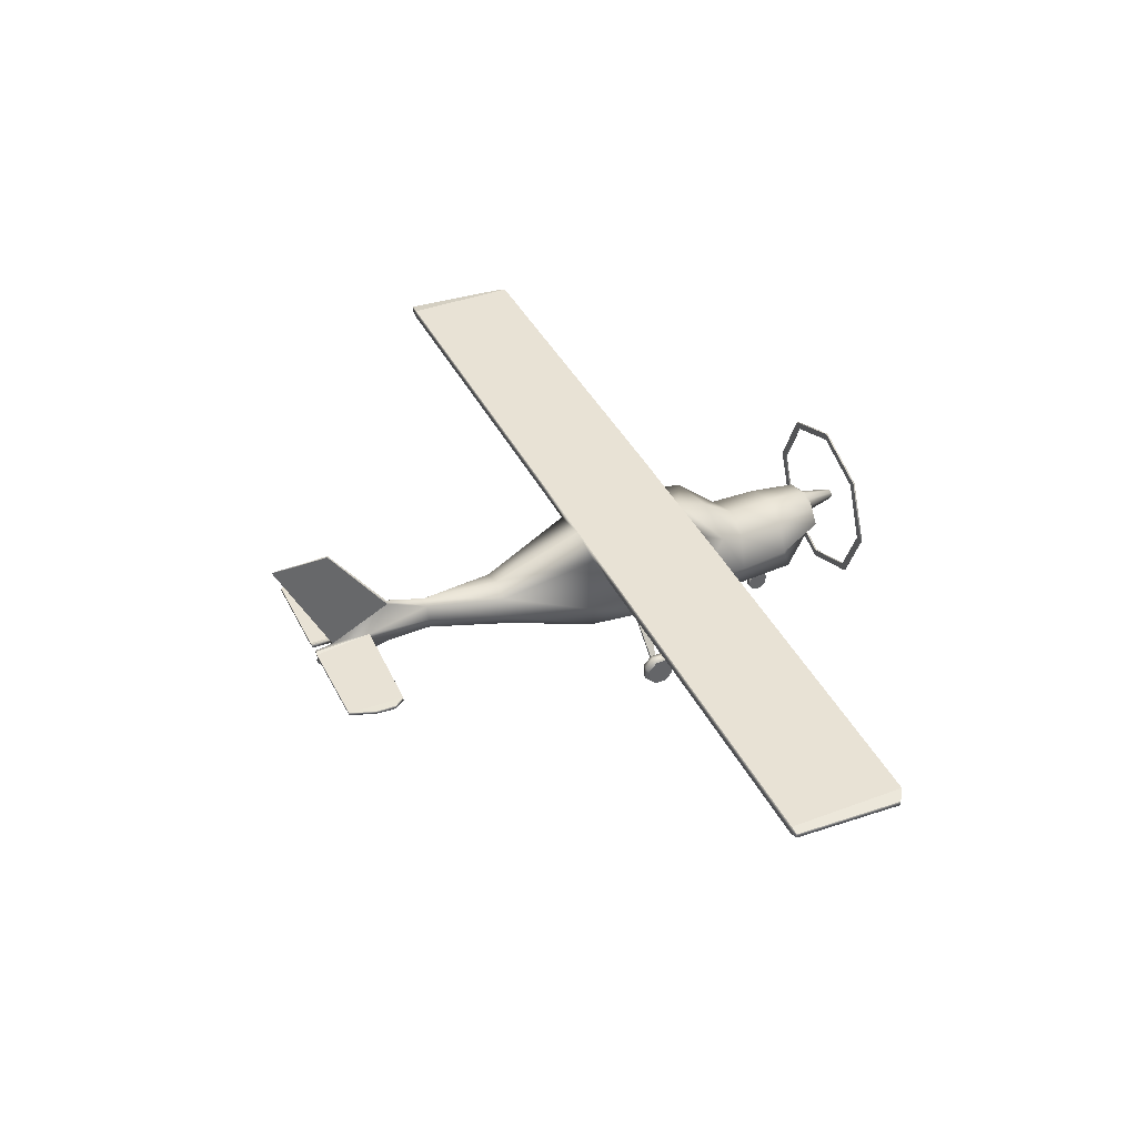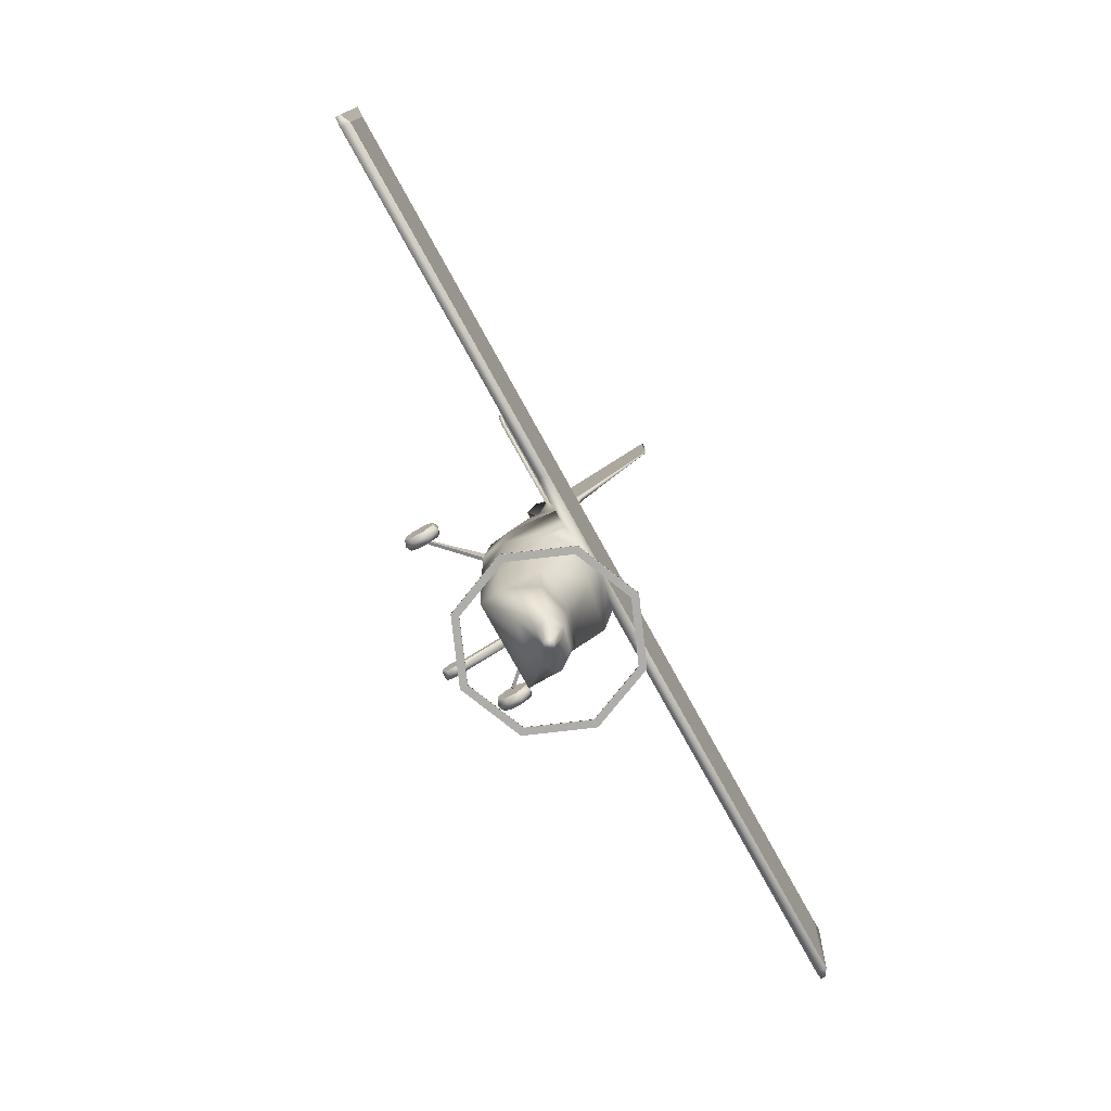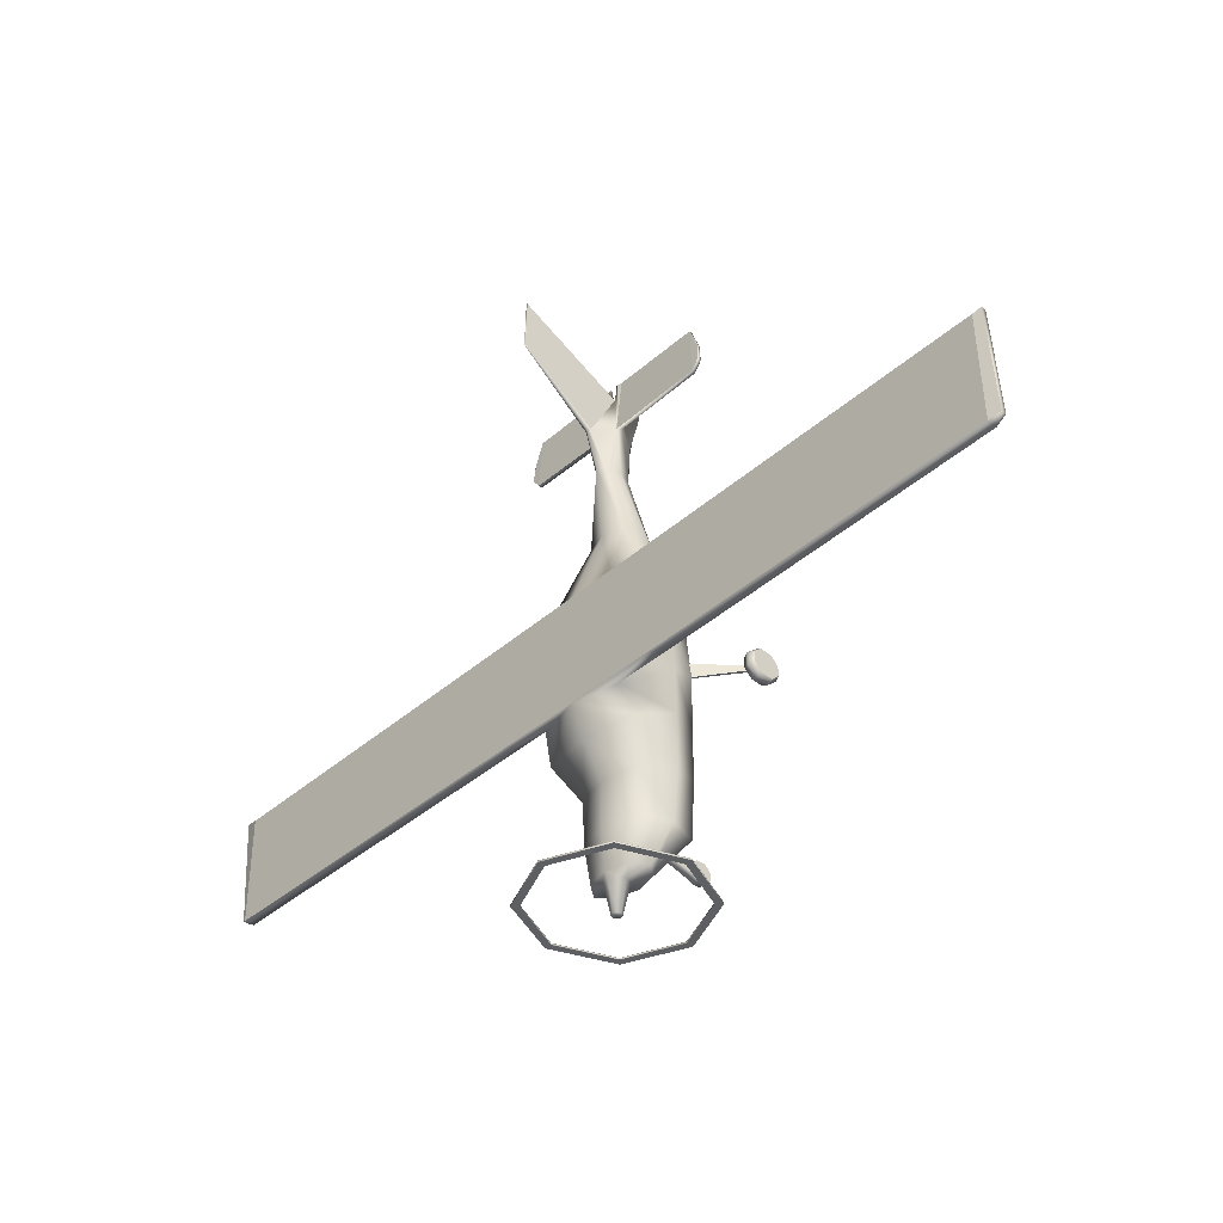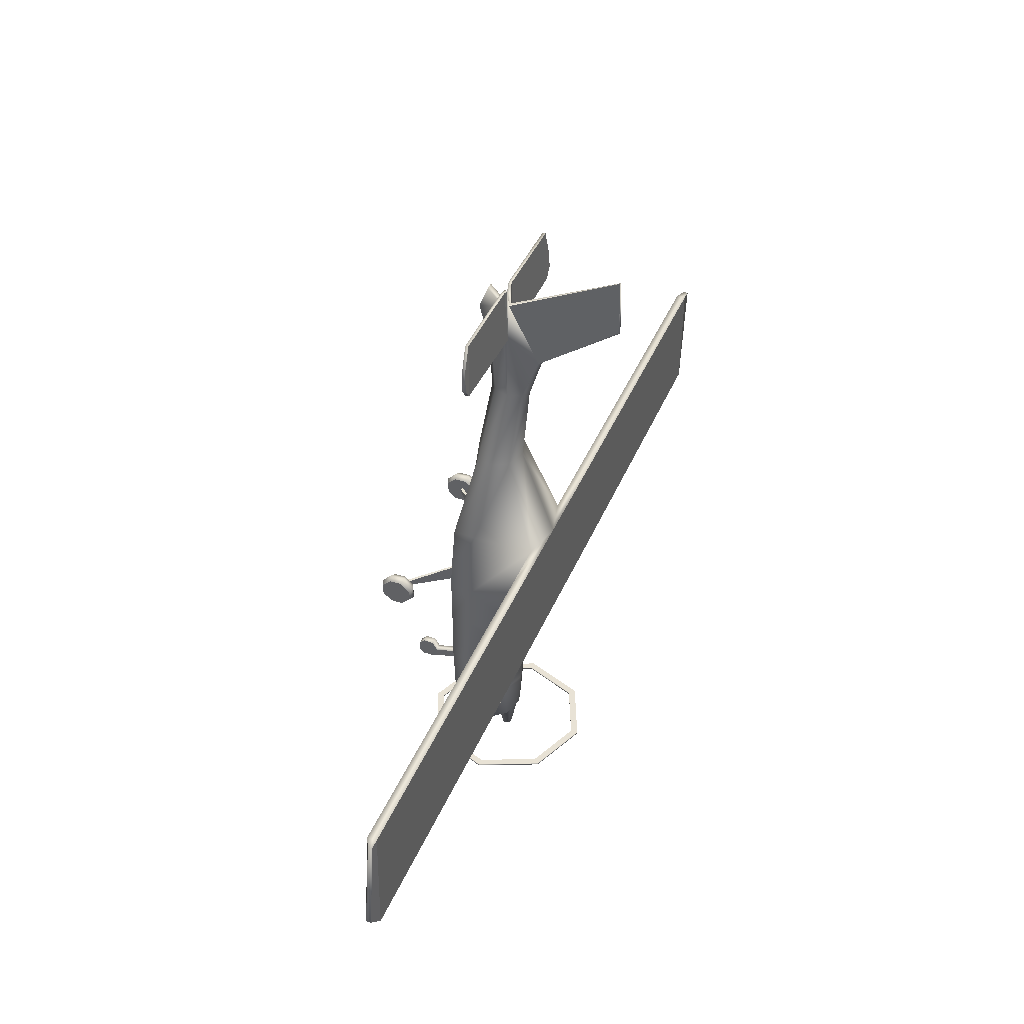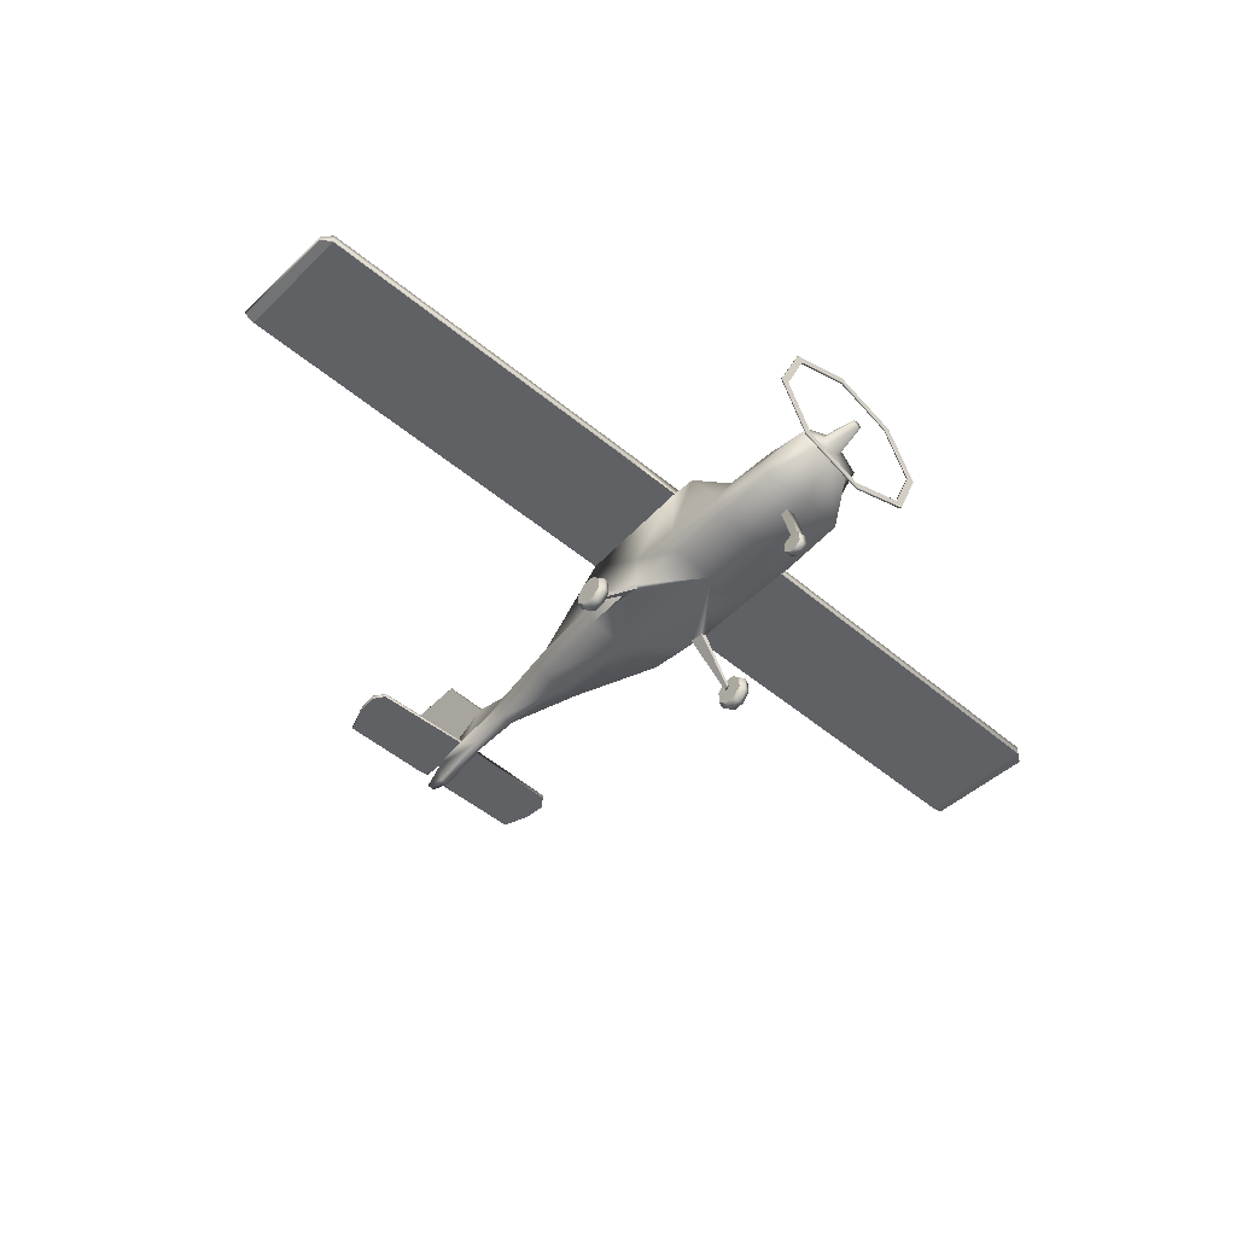
<metadata>
{"format":"obj","ext":"obj","renderer":"f3d","projection":"perspective","resolution":1024,"background":"white","views":[{"elev":40.9,"azim":65.1,"up":"+Y"},{"elev":-77.0,"azim":118.9,"up":"+Z"},{"elev":-41.0,"azim":-133.4,"up":"+Z"},{"elev":40.9,"azim":111.3,"up":"+Z"},{"elev":-49.8,"azim":137.3,"up":"+Y"}]}
</metadata>
<code>
o JAB4_Circle.490
v -0.9263 -0.000699 0.0651
v -0.863 0.02806 0.05425
v -0.9897 0.02806 0.05425
v -0.9263 4e-05 -0.07358
v -0.863 0.02868 -0.06238
v -0.9897 0.02868 -0.06238
v -0.9263 0.1063 -0.171
v -0.863 0.118 -0.1443
v -0.9897 0.1801 -0.003177
v -0.9897 0.118 -0.1443
v -0.9263 0.2558 -0.1701
v -0.863 0.2437 -0.1436
v -0.863 0.1801 -0.003177
v -0.9897 0.2437 -0.1436
v -0.9263 0.361 -0.07146
v -0.863 0.3322 -0.0606
v -0.9897 0.3322 -0.0606
v -0.9263 0.3602 0.06722
v -0.863 0.3316 0.05603
v -0.9897 0.3316 0.05603
v -0.9263 0.254 0.1647
v -0.863 0.2422 0.138
v -0.9897 0.2422 0.138
v -0.9263 0.1045 0.1638
v -0.863 0.1165 0.1372
v -0.9897 0.1165 0.1372
v -0.4639 0.6306 0.06063
v -0.4743 0.614 -0.09569
v -0.4312 0.6289 0.06074
v -0.4301 0.6058 -0.08219
v -0.08283 1.172 -2.319
v -0.1171 1.089 -2.32
v -0.08283 1.006 -2.32
v -0.03593 1.126 -2.638
v -0.05081 1.09 -2.638
v -0.03593 1.054 -2.638
v -0.3117 1.184 -1.805
v -0.4612 0.8616 -1.807
v -0.4466 0.6319 -1.883
v -0.34 1.174 -1.304
v -0.5033 0.8425 -1.269
v -0.4749 0.6214 -1.255
v -0.2193 1.209 1.523
v -0.3102 1.019 1.526
v -0.2193 0.8617 1.538
v -0.525 0.8723 -0.1762
v -0.4681 1.512 -0.6654
v -0.06514 1.289 2.352
v -0.1181 1.141 2.35
v -0.06514 0.9922 2.349
v -0.1011 1.112 3.615
v -0.1231 1.08 3.615
v -0.04346 1.08 3.4
v -0.04646 1.124 3.611
v -0.0603 1.122 3.611
v -0.04646 1.089 3.61
v -0.471 0.6181 -0.6654
v -0.5208 1.394 -0.9686
v -0.5202 0.86 -0.6654
v -0.4593 0.8939 0.5785
v -0.4279 0.6488 0.5637
v -0.4117 1.535 0.5506
v -0.0329 1.457 2.783
v -0.02521 1.131 3.413
v -0.004782 2.286 3.962
v -0.2319 0.8956 -2.259
v -0.3496 1.027 -2.265
v -0.2319 1.178 -2.264
v -1.002 1.535 0.5506
v -1.011 1.513 -0.6654
v -0.9558 1.619 -0.6654
v -0.9558 1.632 0.5512
v -4.697 1.535 0.5566
v -4.697 1.513 -0.639
v -4.697 1.619 -0.639
v -4.697 1.632 0.5572
v -4.8 1.588 0.5616
v -4.8 1.514 -0.5704
v -4.8 1.566 -0.5704
v -4.8 1.636 0.5618
v -0.04632 1.127 3.006
v -0.04631 0.9583 2.809
v -0.09143 1.085 3.005
v -0.005203 2.294 3.374
v -1.057 1.081 3.613
v -1.057 1.114 3.613
v -1.087 1.125 3.032
v -1.087 1.082 3.031
v -0.6282 1.719 -2.518
v -0.8884 1.09 -2.521
v -0.6282 0.4607 -2.525
v -0.6282 0.4607 -2.543
v -0.6282 1.719 -2.535
v -0.8884 1.09 -2.539
v -0.5736 0.5154 -2.542
v -0.8112 1.09 -2.539
v -0.5736 0.5153 -2.525
v -0.5736 1.664 -2.518
v -0.5736 1.664 -2.536
v -0.8112 1.09 -2.521
v -0.04408 0.8169 3.356
v -0.03986 0.2212 -1.741
v -0.04408 0.2081 -1.824
v -0.03986 0.002903 -1.707
v -0.04408 0.003348 -1.791
v -0.03986 0.06152 -1.648
v -0.04408 0.05578 -1.845
v -0.04408 0.1613 -1.849
v -0.03986 0.1705 -1.654
v -0.8676 0.2057 0.02962
v -0.8393 0.1899 0.03109
v -0.8248 0.2027 -0.01197
v -0.8531 0.2185 -0.01344
v -0.03986 0.9107 3.588
v -0.03986 0.6388 -1.642
v -0.04408 0.6738 -1.719
v -1.152 1.081 3.35
v -1.152 1.114 3.35
v -1.167 1.125 3.144
v -1.167 1.082 3.143
v 0.9263 -0.000699 0.0651
v 0.863 0.02806 0.05425
v 0.9897 0.02806 0.05425
v 0.9263 4e-05 -0.07358
v 0.863 0.02868 -0.06238
v 0.9897 0.02868 -0.06238
v 0.9263 0.1063 -0.171
v 0.863 0.118 -0.1443
v 0.9897 0.1801 -0.003177
v 0.9897 0.118 -0.1443
v 0.9263 0.2558 -0.1701
v 0.863 0.2437 -0.1436
v 0.863 0.1801 -0.003177
v 0.9897 0.2437 -0.1436
v 0.9263 0.361 -0.07146
v 0.863 0.3322 -0.0606
v 0.9897 0.3322 -0.0606
v 0.9263 0.3602 0.06722
v 0.863 0.3316 0.05603
v 0.9897 0.3316 0.05603
v 0.9263 0.254 0.1647
v 0.863 0.2422 0.138
v 0.9897 0.2422 0.138
v 0.9263 0.1045 0.1638
v 0.863 0.1165 0.1372
v 0.9897 0.1165 0.1372
v 0.4639 0.6306 0.06063
v 0.4743 0.614 -0.09569
v 0.4312 0.6289 0.06074
v 0.4301 0.6058 -0.08219
v 0.08283 1.172 -2.319
v 0.1171 1.089 -2.32
v 0.08283 1.006 -2.32
v 0.03593 1.126 -2.638
v 0.05081 1.09 -2.638
v 0.03593 1.054 -2.638
v 0.3117 1.184 -1.805
v 0.4612 0.8616 -1.807
v 0.4466 0.6319 -1.883
v 0.34 1.174 -1.304
v 0.5033 0.8425 -1.269
v 0.4749 0.6214 -1.255
v 0.2193 1.209 1.523
v 0.3102 1.019 1.526
v 0.2193 0.8617 1.538
v 0.525 0.8723 -0.1762
v 0.4681 1.512 -0.6654
v 0.06514 1.289 2.352
v 0.1181 1.141 2.35
v 0.06514 0.9922 2.349
v 0.1011 1.112 3.615
v 0.1231 1.08 3.615
v 0.04346 1.08 3.4
v 0.04646 1.124 3.611
v 0.0603 1.122 3.611
v 0.04646 1.089 3.61
v 0.471 0.6181 -0.6654
v 0.5208 1.394 -0.9686
v 0.5202 0.86 -0.6654
v 0.4593 0.8939 0.5785
v 0.4279 0.6488 0.5637
v 0.4117 1.535 0.5506
v 0.0329 1.457 2.783
v 0.02521 1.131 3.413
v 0.004782 2.286 3.962
v 0.2319 0.8956 -2.259
v 0.3496 1.027 -2.265
v 0.2319 1.178 -2.264
v 1.002 1.535 0.5506
v 1.011 1.513 -0.6654
v 0.9558 1.619 -0.6654
v 0.9558 1.632 0.5512
v 4.697 1.535 0.5566
v 4.697 1.513 -0.639
v 4.697 1.619 -0.639
v 4.697 1.632 0.5572
v 4.8 1.588 0.5616
v 4.8 1.514 -0.5704
v 4.8 1.566 -0.5704
v 4.8 1.636 0.5618
v 0.04632 1.127 3.006
v 0.04631 0.9583 2.809
v 0.09143 1.085 3.005
v 0.005203 2.294 3.374
v 1.057 1.081 3.613
v 1.057 1.114 3.613
v 1.087 1.125 3.032
v 1.087 1.082 3.031
v 0.6282 1.719 -2.518
v 0.8884 1.09 -2.521
v 0.6282 0.4607 -2.525
v 0.6282 0.4607 -2.543
v 0.6282 1.719 -2.535
v 0.8884 1.09 -2.539
v 0.5736 0.5154 -2.542
v 0.8112 1.09 -2.539
v 0.5736 0.5153 -2.525
v 0.5736 1.664 -2.518
v 0.5736 1.664 -2.536
v 0.8112 1.09 -2.521
v 0 1.207 -2.319
v 0 0.9721 -2.321
v 0 1.141 -2.638
v 0 1.04 -2.638
v 0 1.268 -1.839
v 0 0.6358 -1.917
v 0 1.269 -1.348
v 0 0.6042 -1.255
v 0 1.274 1.518
v 0 0.7816 1.545
v 0 0.6115 -0.6654
v 0 1.619 -0.6654
v 0 1.351 2.352
v 0 0.9307 2.349
v 0 1.081 3.4
v 0 0.5996 -0.6654
v 0 1.494 -1.004
v 0 0.6373 0.5636
v 0 1.632 0.5512
v 0 1.482 2.781
v 0 1.133 3.416
v 0 2.296 3.957
v 0 1.24 -2.264
v 0 0.8331 -2.26
v 0 0.9128 2.809
v 0 2.307 3.368
v 0 1.98 -2.516
v 0 0.2 -2.527
v 0 0.2001 -2.544
v 0 1.98 -2.534
v 0 0.2773 -2.526
v 0 1.902 -2.517
v 0 1.902 -2.534
v 0 0.2774 -2.544
v 0.04408 0.8169 3.356
v 0 0.2182 -1.741
v 0 0.206 -1.824
v 0.03986 0.2212 -1.741
v 0.04408 0.2081 -1.824
v 0 0.002903 -1.707
v 0 0.003348 -1.791
v 0.03986 0.002903 -1.707
v 0.04408 0.003348 -1.791
v 0.03986 0.06152 -1.648
v 0 0.06002 -1.648
v 0 0.05473 -1.845
v 0.04408 0.05578 -1.845
v 0 0.1682 -1.654
v 0 0.1598 -1.849
v 0.04408 0.1613 -1.849
v 0.03986 0.1705 -1.654
v 0.8676 0.2057 0.02962
v 0.8393 0.1899 0.03109
v 0.8248 0.2027 -0.01197
v 0.8531 0.2185 -0.01344
v 0 0.9087 3.588
v 0.03986 0.9107 3.588
v 0 0.8155 3.356
v 0 0.6363 -1.644
v 0.03986 0.6388 -1.642
v 0.04408 0.6738 -1.719
v 0 0.672 -1.72
v 1.152 1.081 3.35
v 1.152 1.114 3.35
v 1.167 1.125 3.144
v 1.167 1.082 3.143
f 19 22 13
f 6 3 9
f 10 6 9
f 2 5 13
f 26 23 9
f 22 25 13
f 5 8 13
f 20 17 9
f 3 26 9
f 17 14 9
f 25 2 13
f 8 12 13
f 12 16 13
f 23 20 9
f 14 10 9
f 16 19 13
f 29 27 110 111
f 30 29 111 112
f 28 30 112 113
f 27 28 113 110
f 73 77 78 74
f 62 69 70 47
f 232 71 72 239
f 71 75 76 72
f 69 73 74 70
f 75 79 80 76
f 81 87 86 51
f 52 85 88 83
f 96 94 93 99
f 252 247 89 98
f 97 91 248 251
f 95 92 94 96
f 98 89 90 100
f 254 249 92 95
f 99 93 250 253
f 100 90 91 97
f 81 51 55
f 106 107 105 104
f 109 108 107 106
f 102 103 108 109
f 56 52 83
f 103 102 115 116
f 86 87 119 118
f 88 85 117 120
f 64 65 84 63
f 139 133 142
f 126 129 123
f 130 129 126
f 122 133 125
f 146 129 143
f 142 133 145
f 125 133 128
f 140 129 137
f 123 129 146
f 137 129 134
f 145 133 122
f 128 133 132
f 132 133 136
f 143 129 140
f 134 129 130
f 136 133 139
f 149 273 272 147
f 150 274 273 149
f 148 275 274 150
f 147 272 275 148
f 193 194 198 197
f 182 167 190 189
f 232 239 192 191
f 191 192 196 195
f 189 190 194 193
f 195 196 200 199
f 201 171 206 207
f 172 203 208 205
f 216 219 213 214
f 252 218 209 247
f 217 251 248 211
f 215 216 214 212
f 218 220 210 209
f 254 215 212 249
f 219 253 250 213
f 220 217 211 210
f 201 175 171
f 264 262 263 267
f 271 264 267 270
f 258 271 270 259
f 176 203 172
f 259 281 280 258
f 206 284 285 207
f 208 286 283 205
f 184 183 204 185
f 1 4 5 2
f 1 3 6 4
f 4 7 8 5
f 6 10 7 4
f 7 11 12 8
f 10 14 11 7
f 11 15 16 12
f 14 17 15 11
f 15 18 19 16
f 17 20 18 15
f 18 21 22 19
f 20 23 21 18
f 21 24 25 22
f 23 26 24 21
f 24 1 2 25
f 26 3 1 24
f 235 53 114 276
f 53 82 101 114
f 82 245 278 101
f 33 36 224 222
f 31 34 35 32
f 32 35 36 33
f 35 34 36
f 66 39 38 67
f 68 37 225 243
f 244 226 39 66
f 67 38 37 68
f 39 226 228 42
f 38 41 40 37
f 39 42 41 38
f 37 40 227 225
f 61 45 44 60
f 62 43 229 239
f 238 230 45 61
f 60 44 43 62
f 59 46 47 58
f 236 231 28 57
f 58 47 232 237
f 57 28 46 59
f 45 50 49 44
f 43 48 233 229
f 230 234 50 45
f 44 49 48 43
f 42 57 59 41
f 40 58 237 227
f 228 236 57 42
f 41 59 58 40
f 46 60 62 47
f 29 30 231 238
f 47 70 71 232
f 28 61 60 46
f 241 242 65 64
f 81 63 48
f 48 63 240 233
f 63 84 246 240
f 84 65 242 246
f 32 67 68 31
f 222 244 66 33
f 31 68 243 221
f 33 66 67 32
f 239 72 69 62
f 72 76 73 69
f 78 77 80 79
f 76 80 77 73
f 74 78 79 75
f 50 82 83 49
f 49 83 81 48
f 234 245 82 50
f 87 88 120 119
f 83 88 87 81
f 247 250 93 89
f 90 94 92 91
f 89 93 94 90
f 91 92 249 248
f 97 251 254 95
f 221 223 34 31
f 95 96 100 97
f 99 253 252 98
f 100 96 99 98
f 70 74 75 71
f 55 56 54
f 63 81 64
f 54 81 55
f 82 53 83
f 51 52 56 55
f 34 223 224 36
f 235 241 64 53
f 53 64 54 56
f 231 30 28
f 29 238 61 27
f 61 28 27
f 64 81 54
f 265 106 104 260
f 261 260 104 105
f 107 266 261 105
f 108 269 266 107
f 268 109 106 265
f 256 102 109 268
f 103 257 269 108
f 110 113 112 111
f 53 56 83
f 51 86 85 52
f 276 114 101 278
f 102 256 279 115
f 279 282 116 115
f 257 103 116 282
f 120 117 118 119
f 85 86 118 117
f 121 122 125 124
f 121 124 126 123
f 124 125 128 127
f 126 124 127 130
f 127 128 132 131
f 130 127 131 134
f 131 132 136 135
f 134 131 135 137
f 135 136 139 138
f 137 135 138 140
f 138 139 142 141
f 140 138 141 143
f 141 142 145 144
f 143 141 144 146
f 144 145 122 121
f 146 144 121 123
f 235 276 277 173
f 173 277 255 202
f 202 255 278 245
f 153 222 224 156
f 151 152 155 154
f 152 153 156 155
f 155 156 154
f 186 187 158 159
f 188 243 225 157
f 244 186 159 226
f 187 188 157 158
f 159 162 228 226
f 158 157 160 161
f 159 158 161 162
f 157 225 227 160
f 181 180 164 165
f 182 239 229 163
f 238 181 165 230
f 180 182 163 164
f 179 178 167 166
f 236 177 148 231
f 178 237 232 167
f 177 179 166 148
f 165 164 169 170
f 163 229 233 168
f 230 165 170 234
f 164 163 168 169
f 162 161 179 177
f 160 227 237 178
f 228 162 177 236
f 161 160 178 179
f 166 167 182 180
f 149 238 231 150
f 167 232 191 190
f 148 166 180 181
f 241 184 185 242
f 201 168 183
f 168 233 240 183
f 183 240 246 204
f 204 246 242 185
f 152 151 188 187
f 222 153 186 244
f 151 221 243 188
f 153 152 187 186
f 239 182 189 192
f 192 189 193 196
f 198 199 200 197
f 196 193 197 200
f 194 195 199 198
f 170 169 203 202
f 169 168 201 203
f 234 170 202 245
f 207 285 286 208
f 203 201 207 208
f 247 209 213 250
f 210 211 212 214
f 209 210 214 213
f 211 248 249 212
f 217 215 254 251
f 221 151 154 223
f 215 217 220 216
f 219 218 252 253
f 220 218 219 216
f 190 191 195 194
f 175 174 176
f 183 184 201
f 174 175 201
f 202 203 173
f 171 175 176 172
f 154 156 224 223
f 235 173 184 241
f 173 176 174 184
f 231 148 150
f 149 147 181 238
f 181 147 148
f 184 174 201
f 265 260 262 264
f 261 263 262 260
f 267 263 261 266
f 270 267 266 269
f 268 265 264 271
f 256 268 271 258
f 259 270 269 257
f 272 273 274 275
f 173 203 176
f 171 172 205 206
f 276 278 255 277
f 258 280 279 256
f 279 280 281 282
f 257 282 281 259
f 286 285 284 283
f 205 283 284 206

</code>
